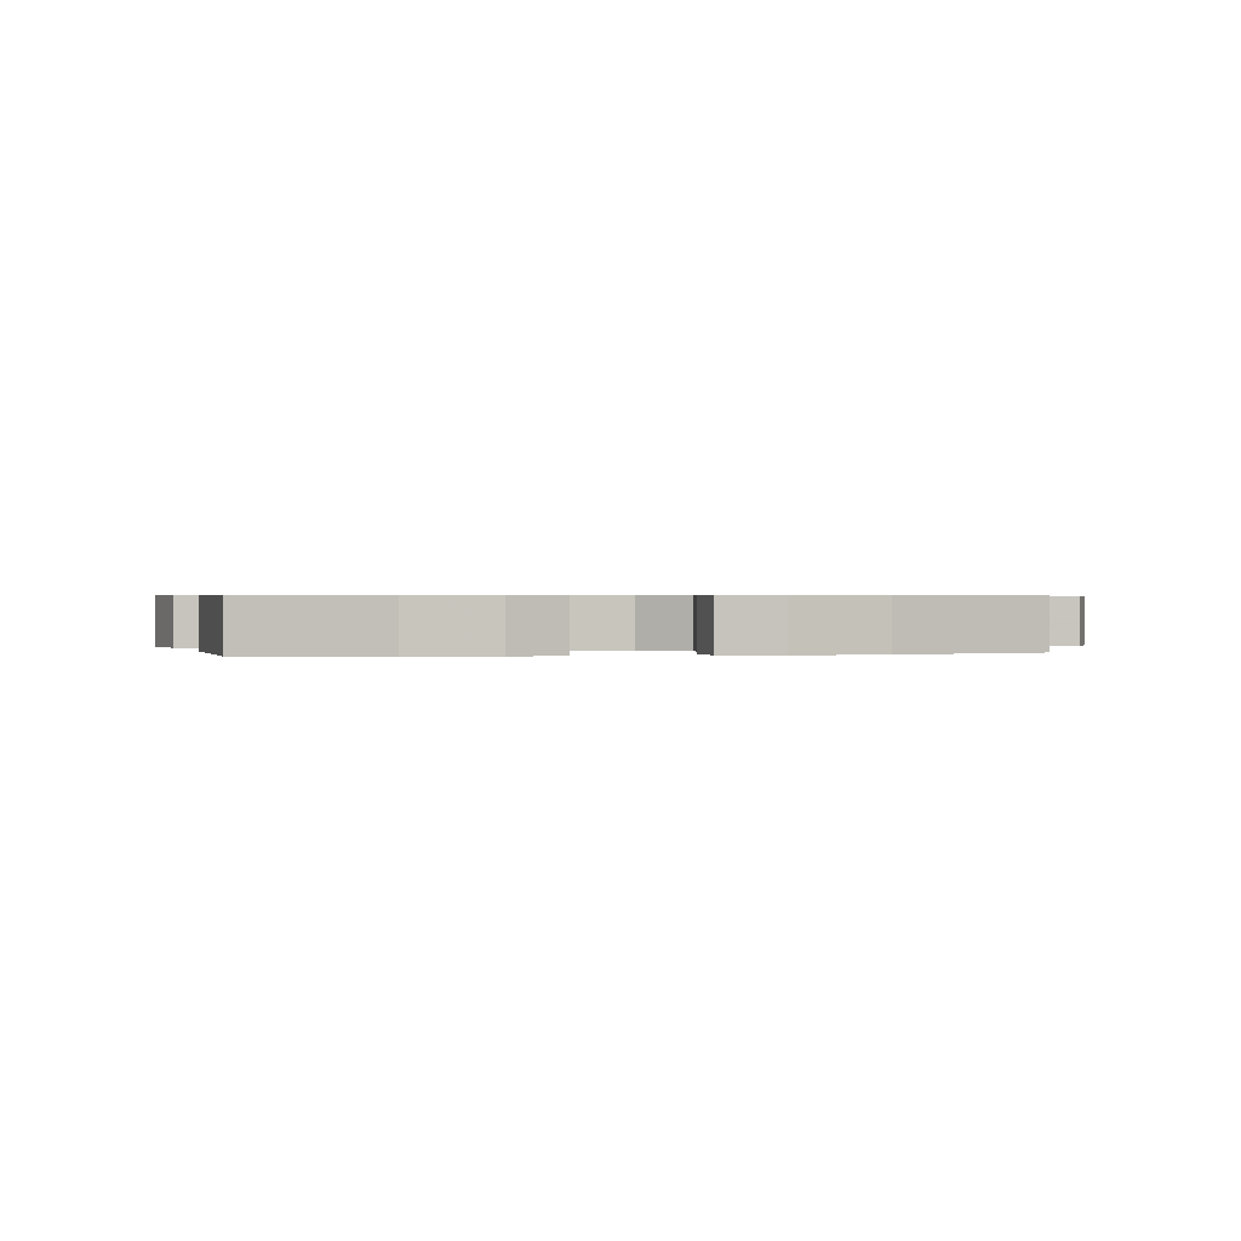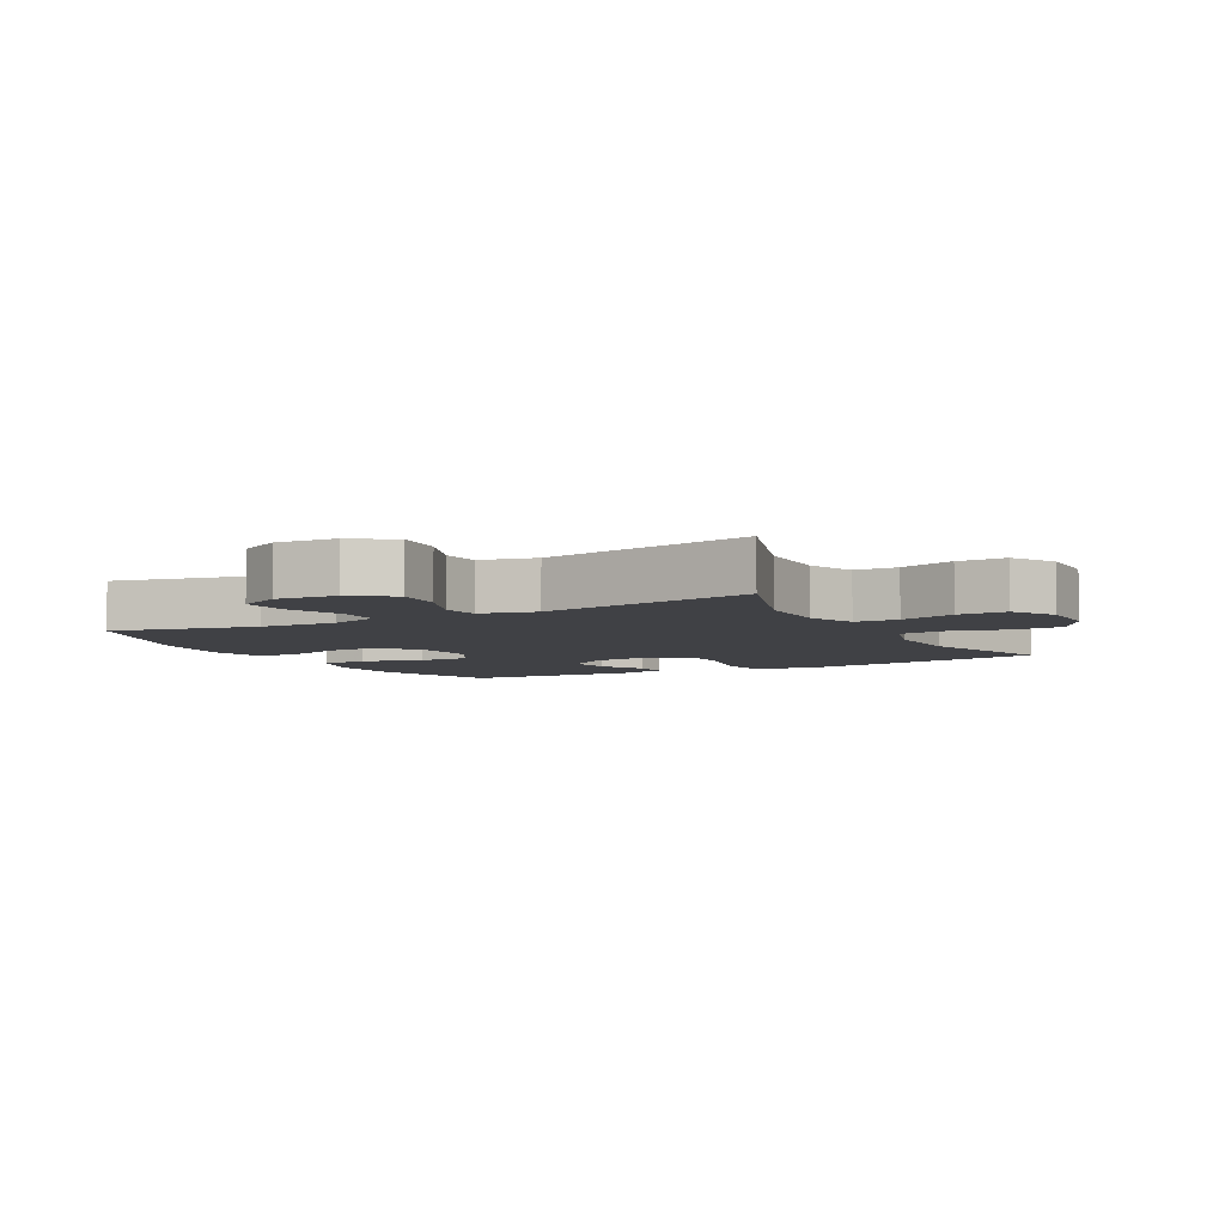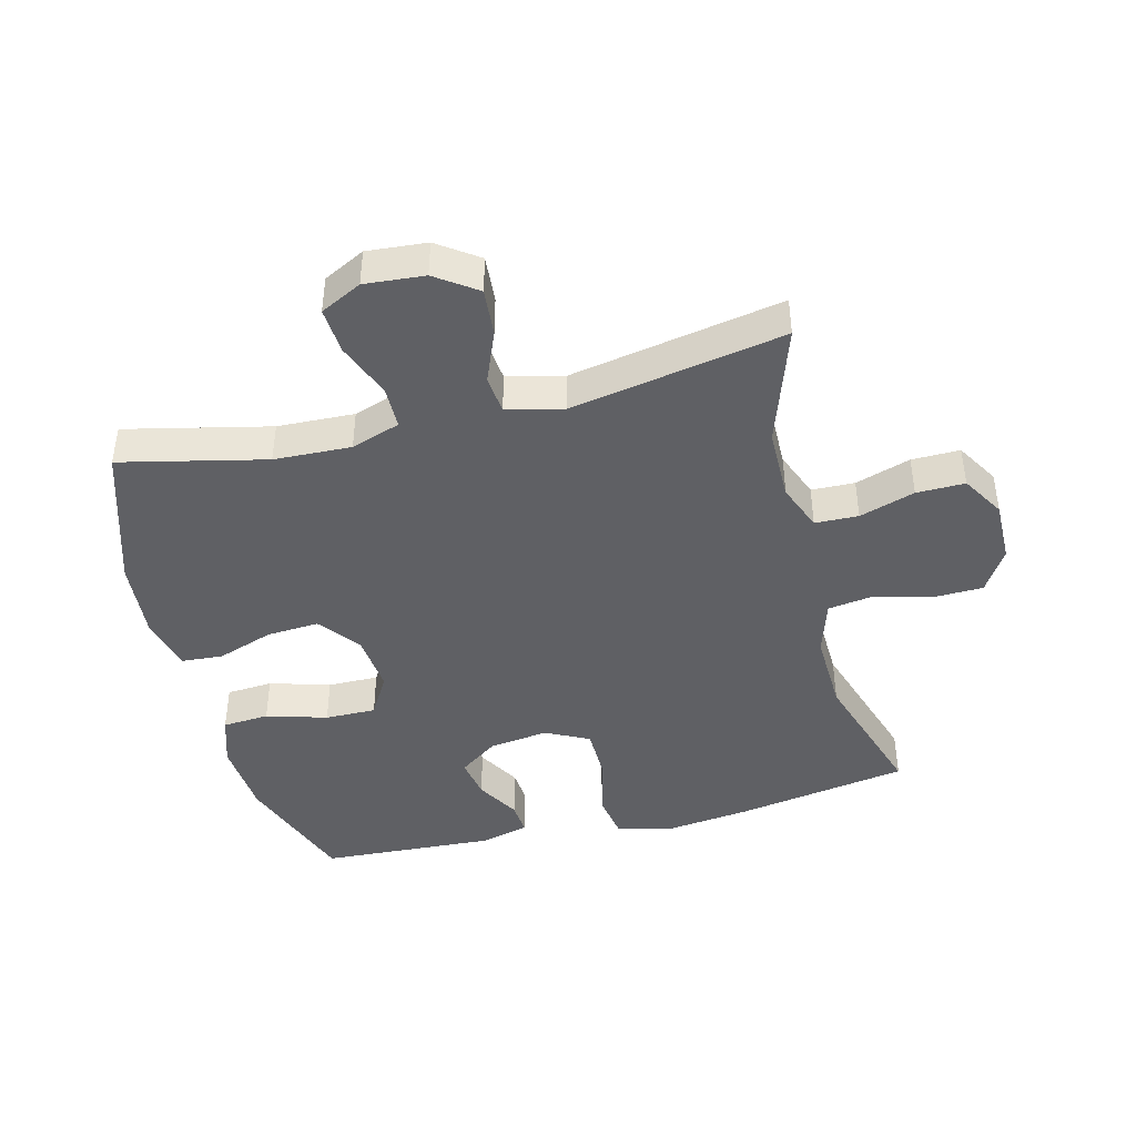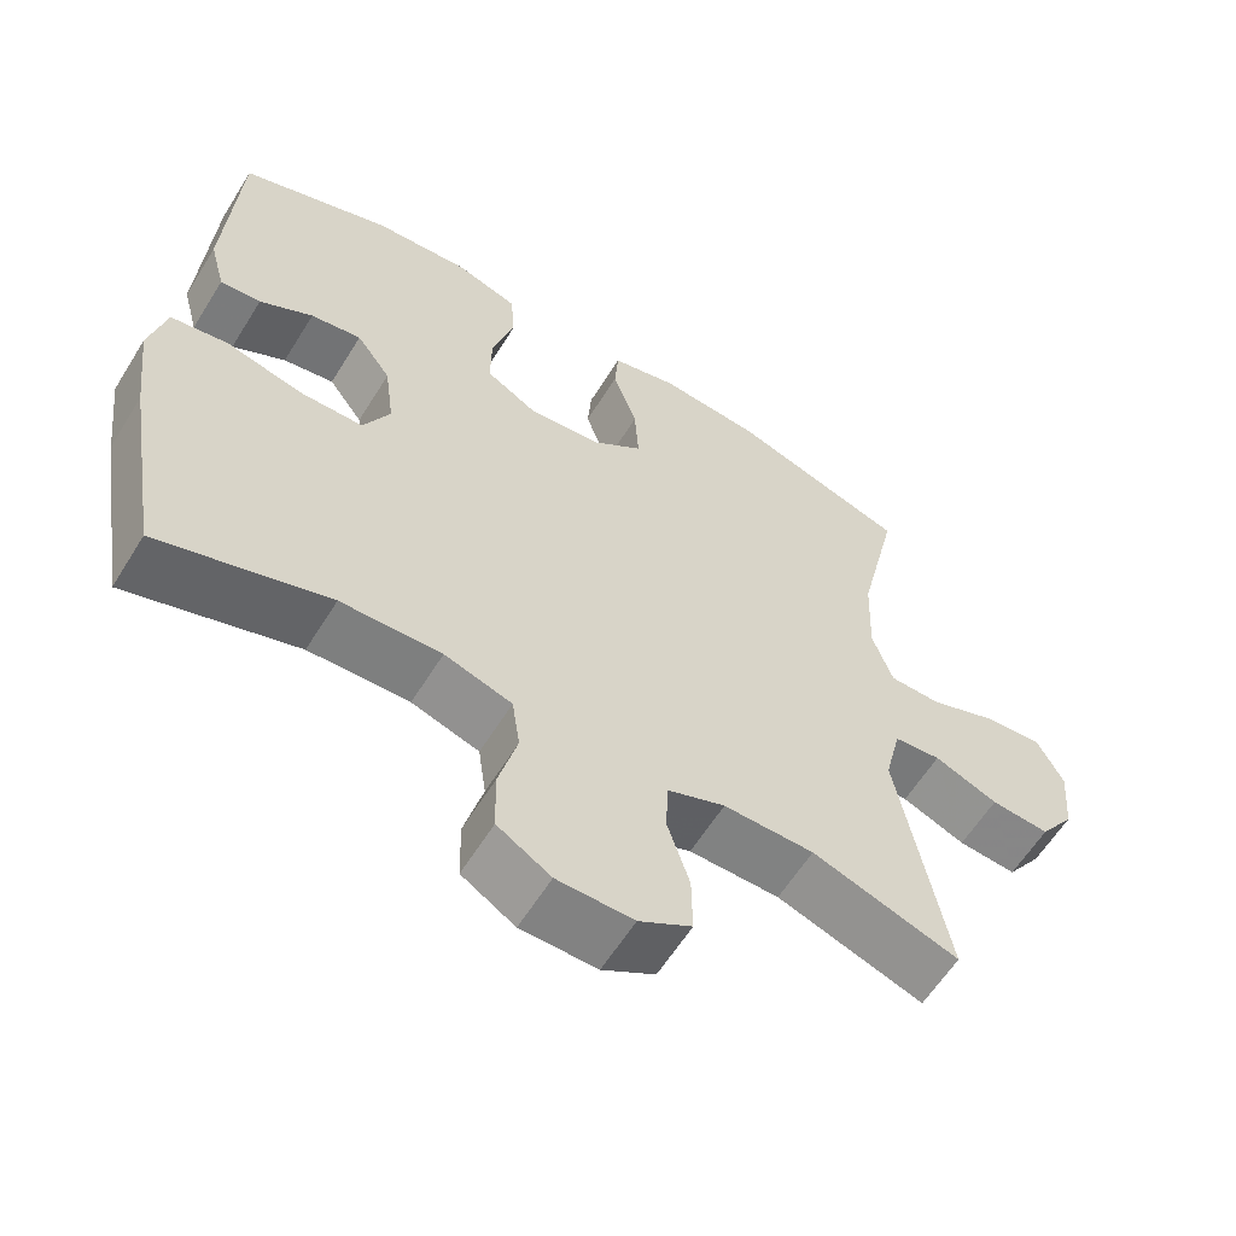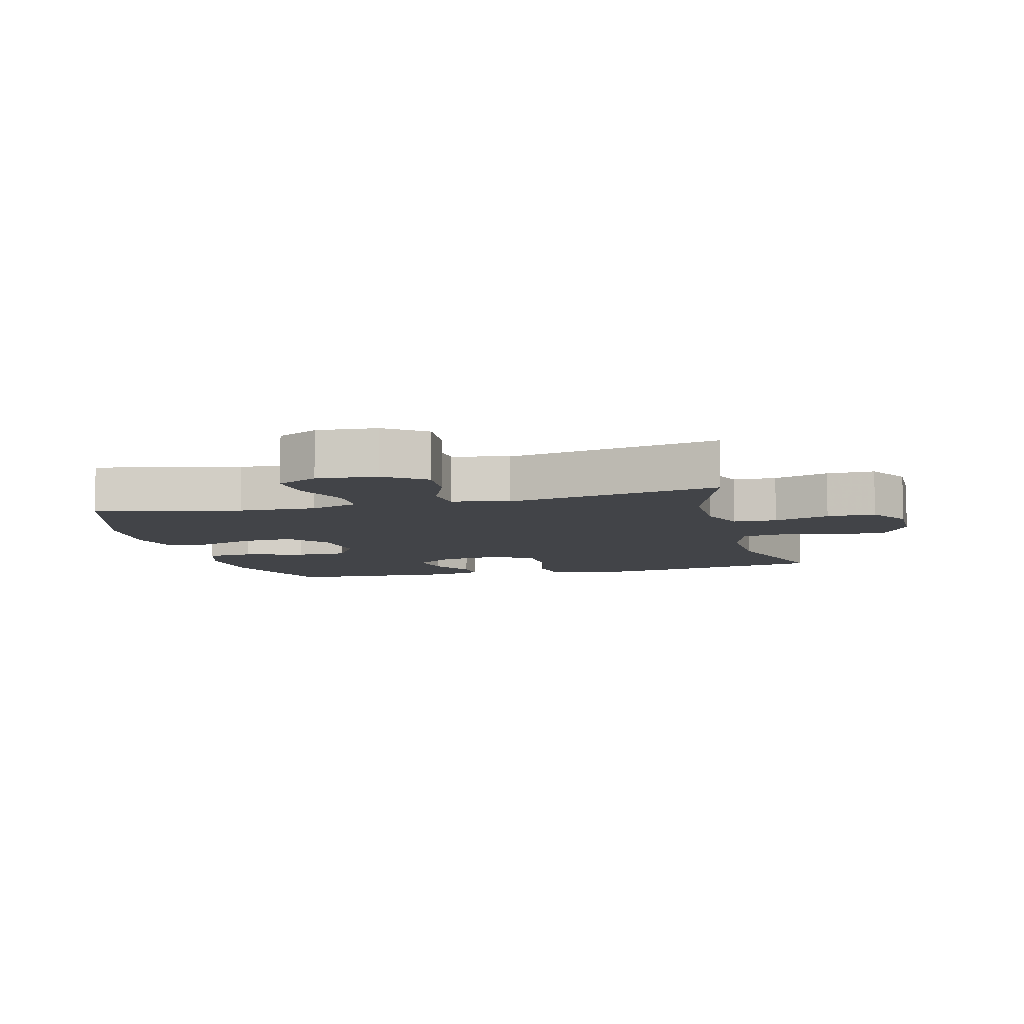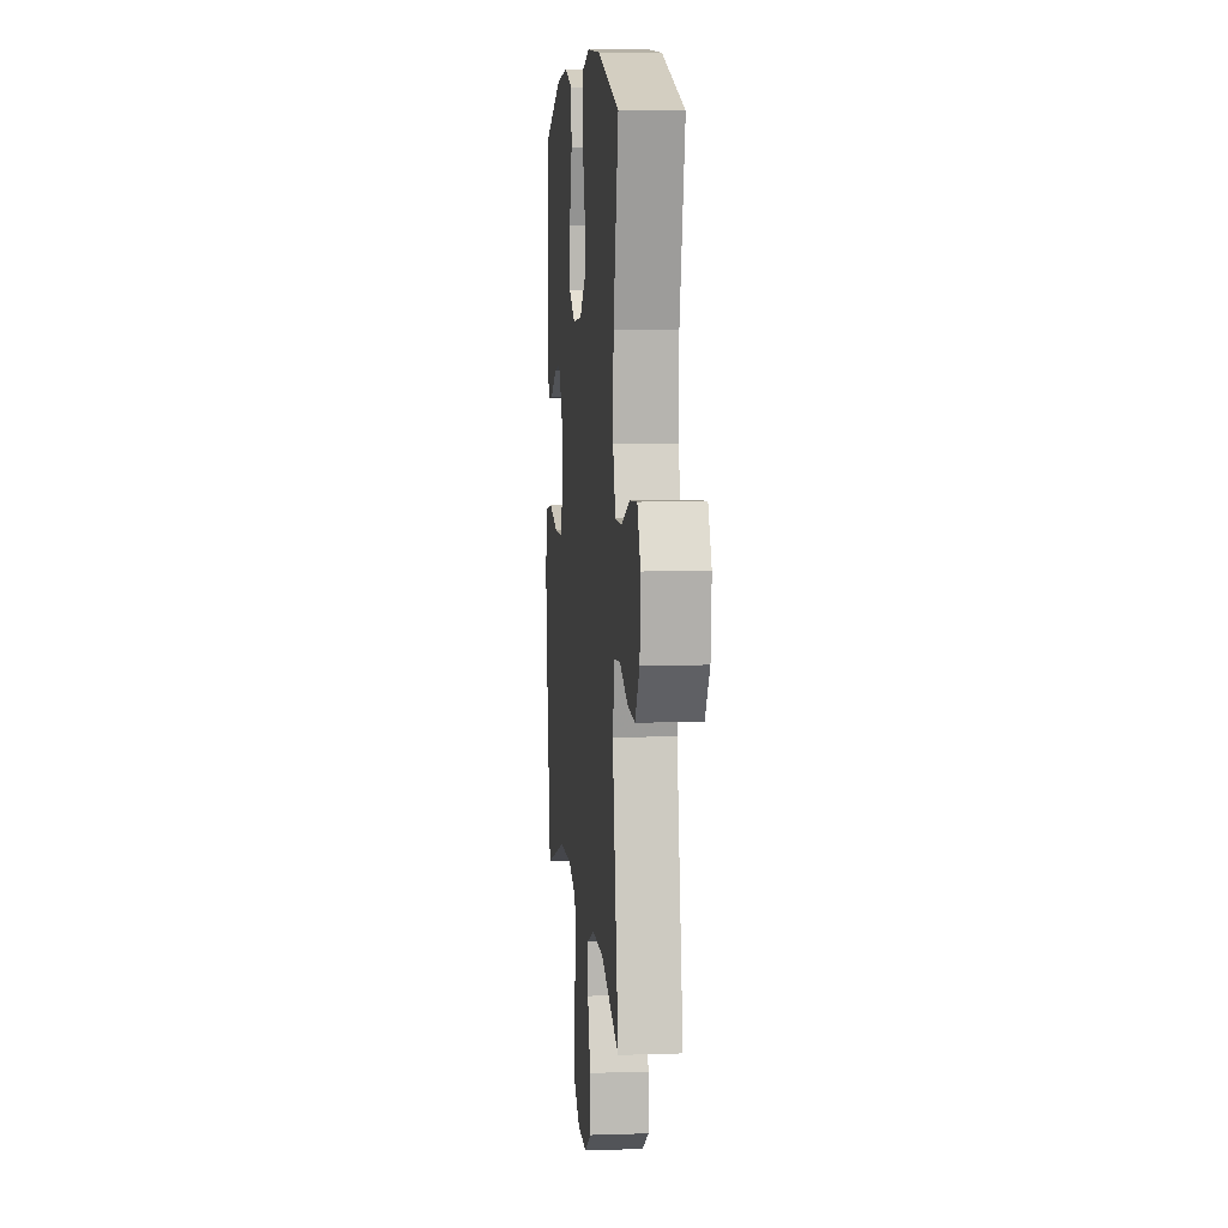
<metadata>
{"format":"obj","ext":"obj","renderer":"f3d","projection":"perspective","resolution":1024,"background":"white","views":[{"elev":0.5,"azim":-11.7,"up":"+Y"},{"elev":-5.8,"azim":118.5,"up":"+Y"},{"elev":-43.2,"azim":104.3,"up":"+Y"},{"elev":-60.4,"azim":-31.7,"up":"+Z"},{"elev":-8.0,"azim":104.5,"up":"+Y"},{"elev":7.3,"azim":84.6,"up":"+Z"}]}
</metadata>
<code>
v 0.5 0.07 0.5
v 0.448 0.07 0.273
v 0.443 0.07 0.152
v 0.469 0.07 0.075
v 0.536 0.07 0.074
v 0.623 0.07 0.108
v 0.696 0.07 0.113
v 0.729 0.07 0.048
v 0.721 0.07 -0.046
v 0.676 0.07 -0.11
v 0.601 0.07 -0.104
v 0.52 0.07 -0.071
v 0.46 0.07 -0.077
v 0.439 0.07 -0.165
v 0.5 0.07 -0.5
v 0.313 0.07 -0.437
v 0.198 0.07 -0.436
v 0.124 0.07 -0.465
v 0.122 0.07 -0.533
v 0.15 0.07 -0.62
v 0.151 0.07 -0.696
v 0.084 0.07 -0.736
v -0.013 0.07 -0.735
v -0.081 0.07 -0.693
v -0.083 0.07 -0.614
v -0.059 0.07 -0.524
v -0.069 0.07 -0.454
v -0.155 0.07 -0.427
v -0.283 0.07 -0.431
v -0.5 0.07 -0.5
v -0.546 0.07 -0.228
v -0.562 0.07 -0.097
v -0.541 0.07 -0.008
v -0.468 0.07 0.004
v -0.37 0.07 -0.02
v -0.289 0.07 -0.019
v -0.255 0.07 0.049
v -0.267 0.07 0.142
v -0.311 0.07 0.203
v -0.376 0.07 0.192
v -0.444 0.07 0.153
v -0.496 0.07 0.149
v -0.516 0.07 0.225
v -0.5 0.07 0.5
v -0.307 0.07 0.569
v -0.186 0.07 0.578
v -0.106 0.07 0.552
v -0.101 0.07 0.479
v -0.129 0.07 0.384
v -0.13 0.07 0.304
v -0.065 0.07 0.266
v 0.029 0.07 0.275
v 0.093 0.07 0.325
v 0.088 0.07 0.407
v 0.057 0.07 0.497
v 0.062 0.07 0.562
v 0.146 0.07 0.583
v 0.275 0.07 0.572
v 0.5 0 0.5
v 0.448 0 0.273
v 0.443 0 0.152
v 0.469 0 0.075
v 0.536 0 0.074
v 0.623 0 0.108
v 0.696 0 0.113
v 0.729 0 0.048
v 0.721 0 -0.046
v 0.676 0 -0.11
v 0.601 0 -0.104
v 0.52 0 -0.071
v 0.46 0 -0.077
v 0.439 0 -0.165
v 0.5 0 -0.5
v 0.313 0 -0.437
v 0.198 0 -0.436
v 0.124 0 -0.465
v 0.122 0 -0.533
v 0.15 0 -0.62
v 0.151 0 -0.696
v 0.084 0 -0.736
v -0.013 0 -0.735
v -0.081 0 -0.693
v -0.083 0 -0.614
v -0.059 0 -0.524
v -0.069 0 -0.454
v -0.155 0 -0.427
v -0.283 0 -0.431
v -0.5 0 -0.5
v -0.546 0 -0.228
v -0.562 0 -0.097
v -0.541 0 -0.008
v -0.468 0 0.004
v -0.37 0 -0.02
v -0.289 0 -0.019
v -0.255 0 0.049
v -0.267 0 0.142
v -0.311 0 0.203
v -0.376 0 0.192
v -0.444 0 0.153
v -0.496 0 0.149
v -0.516 0 0.225
v -0.5 0 0.5
v -0.307 0 0.569
v -0.186 0 0.578
v -0.106 0 0.552
v -0.101 0 0.479
v -0.129 0 0.384
v -0.13 0 0.304
v -0.065 0 0.266
v 0.029 0 0.275
v 0.093 0 0.325
v 0.088 0 0.407
v 0.057 0 0.497
v 0.062 0 0.562
v 0.146 0 0.583
v 0.275 0 0.572
f 58 1 2
f 57 58 2
f 56 57 2
f 55 56 2
f 54 55 2
f 53 54 2 3
f 52 53 3 4
f 51 52 4
f 47 48 49
f 46 47 49
f 45 46 49
f 44 45 49
f 43 44 49
f 42 43 49
f 41 42 49
f 40 41 49
f 39 40 49 50
f 38 39 50 51
f 33 34 35
f 32 33 35
f 31 32 35
f 30 31 35
f 29 30 35
f 28 29 35 36
f 27 28 36 37
f 24 25 26
f 23 24 26
f 22 23 26
f 21 22 26
f 20 21 26
f 19 20 26
f 18 19 26 27
f 38 51 4
f 37 38 4
f 27 37 4
f 18 27 4
f 17 18 4
f 10 11 12
f 9 10 12
f 8 9 12
f 7 8 12
f 6 7 12
f 5 6 12
f 5 12 13
f 4 5 13
f 4 13 14
f 17 4 14
f 16 17 14
f 14 15 16
f 60 59 116
f 60 116 115
f 60 115 114
f 60 114 113
f 60 113 112
f 61 60 112 111
f 62 61 111 110
f 62 110 109
f 107 106 105
f 107 105 104
f 107 104 103
f 107 103 102
f 107 102 101
f 107 101 100
f 107 100 99
f 107 99 98
f 108 107 98 97
f 109 108 97 96
f 93 92 91
f 93 91 90
f 93 90 89
f 93 89 88
f 93 88 87
f 94 93 87 86
f 95 94 86 85
f 84 83 82
f 84 82 81
f 84 81 80
f 84 80 79
f 84 79 78
f 84 78 77
f 85 84 77 76
f 62 109 96
f 62 96 95
f 62 95 85
f 62 85 76
f 62 76 75
f 70 69 68
f 70 68 67
f 70 67 66
f 70 66 65
f 70 65 64
f 70 64 63
f 71 70 63
f 71 63 62
f 72 71 62
f 72 62 75
f 72 75 74
f 74 73 72
f 1 59 60 2
f 2 60 61 3
f 3 61 62 4
f 4 62 63 5
f 5 63 64 6
f 6 64 65 7
f 7 65 66 8
f 8 66 67 9
f 9 67 68 10
f 10 68 69 11
f 11 69 70 12
f 12 70 71 13
f 13 71 72 14
f 14 72 73 15
f 15 73 74 16
f 16 74 75 17
f 17 75 76 18
f 18 76 77 19
f 19 77 78 20
f 20 78 79 21
f 21 79 80 22
f 22 80 81 23
f 23 81 82 24
f 24 82 83 25
f 25 83 84 26
f 26 84 85 27
f 27 85 86 28
f 28 86 87 29
f 29 87 88 30
f 30 88 89 31
f 31 89 90 32
f 32 90 91 33
f 33 91 92 34
f 34 92 93 35
f 35 93 94 36
f 36 94 95 37
f 37 95 96 38
f 38 96 97 39
f 39 97 98 40
f 40 98 99 41
f 41 99 100 42
f 42 100 101 43
f 43 101 102 44
f 44 102 103 45
f 45 103 104 46
f 46 104 105 47
f 47 105 106 48
f 48 106 107 49
f 49 107 108 50
f 50 108 109 51
f 51 109 110 52
f 52 110 111 53
f 53 111 112 54
f 54 112 113 55
f 55 113 114 56
f 56 114 115 57
f 57 115 116 58
f 58 116 59 1

</code>
